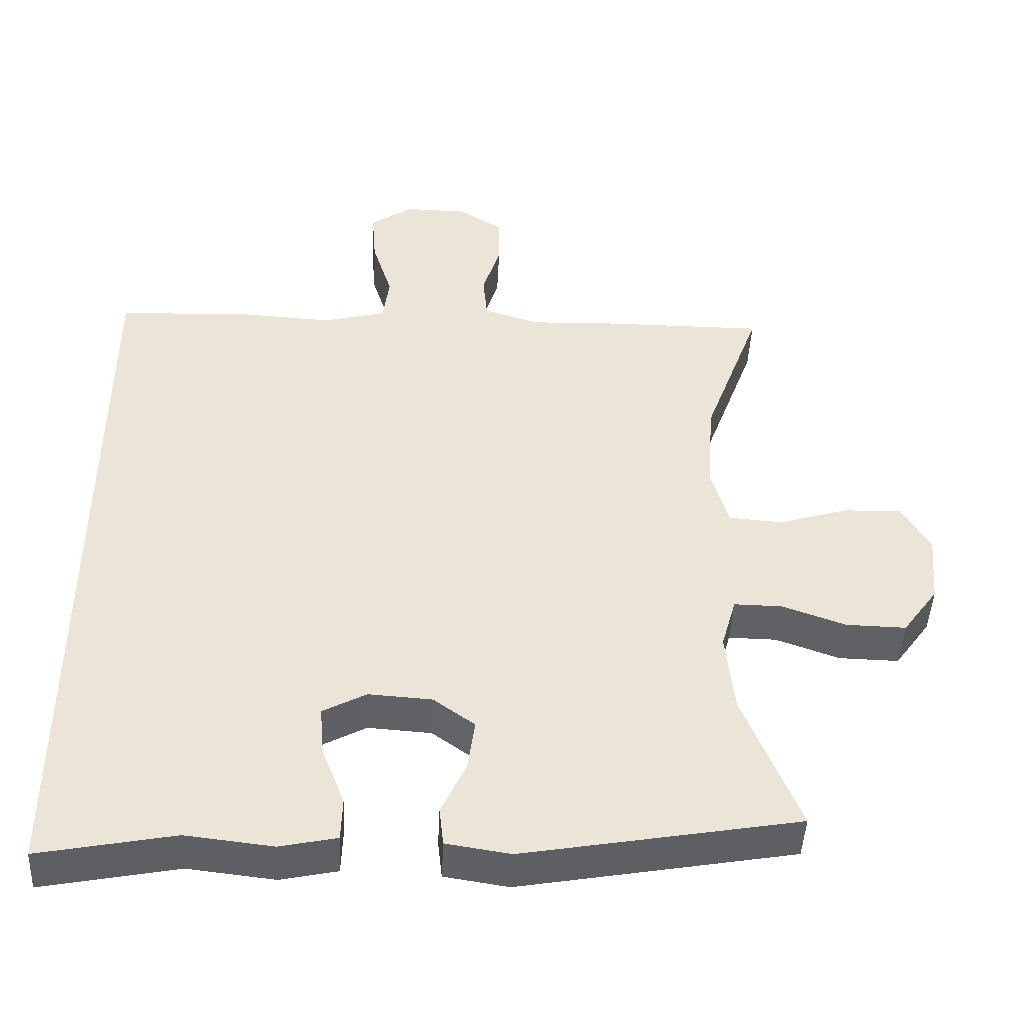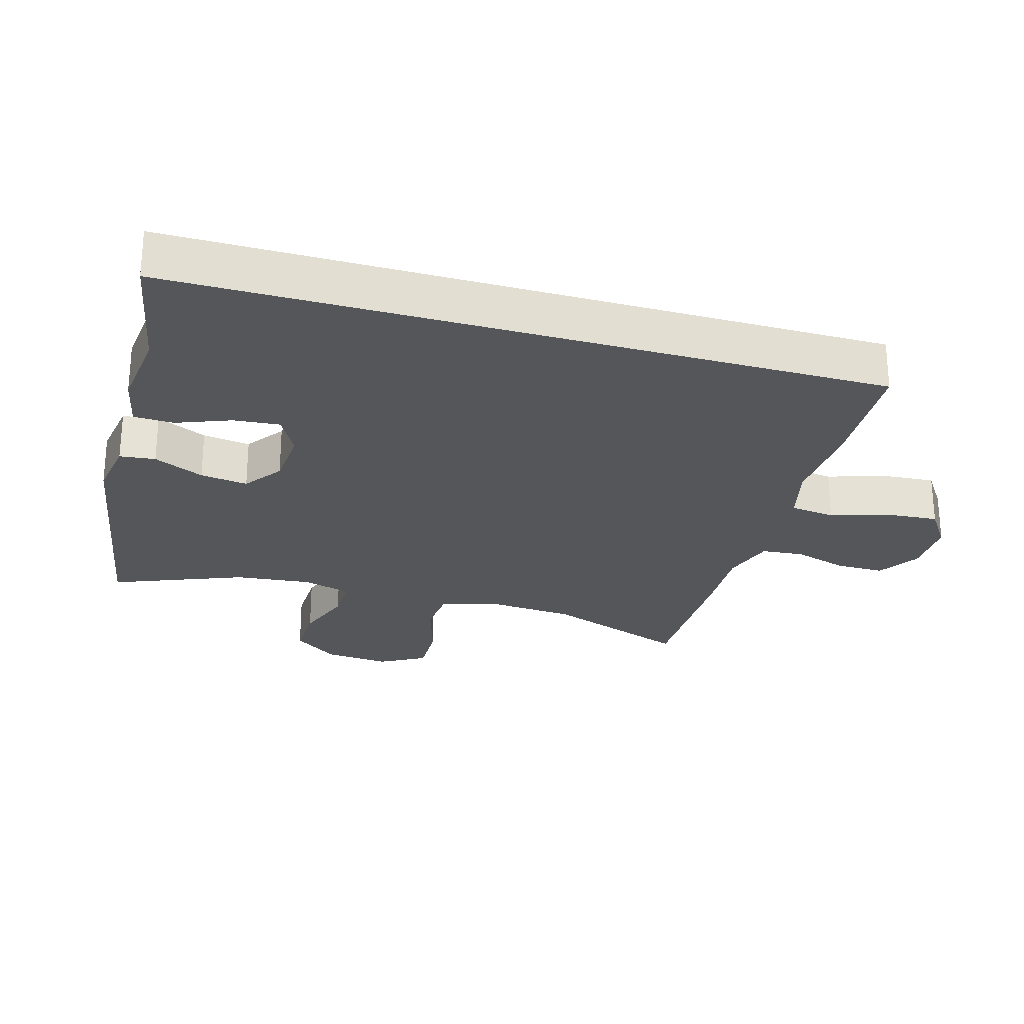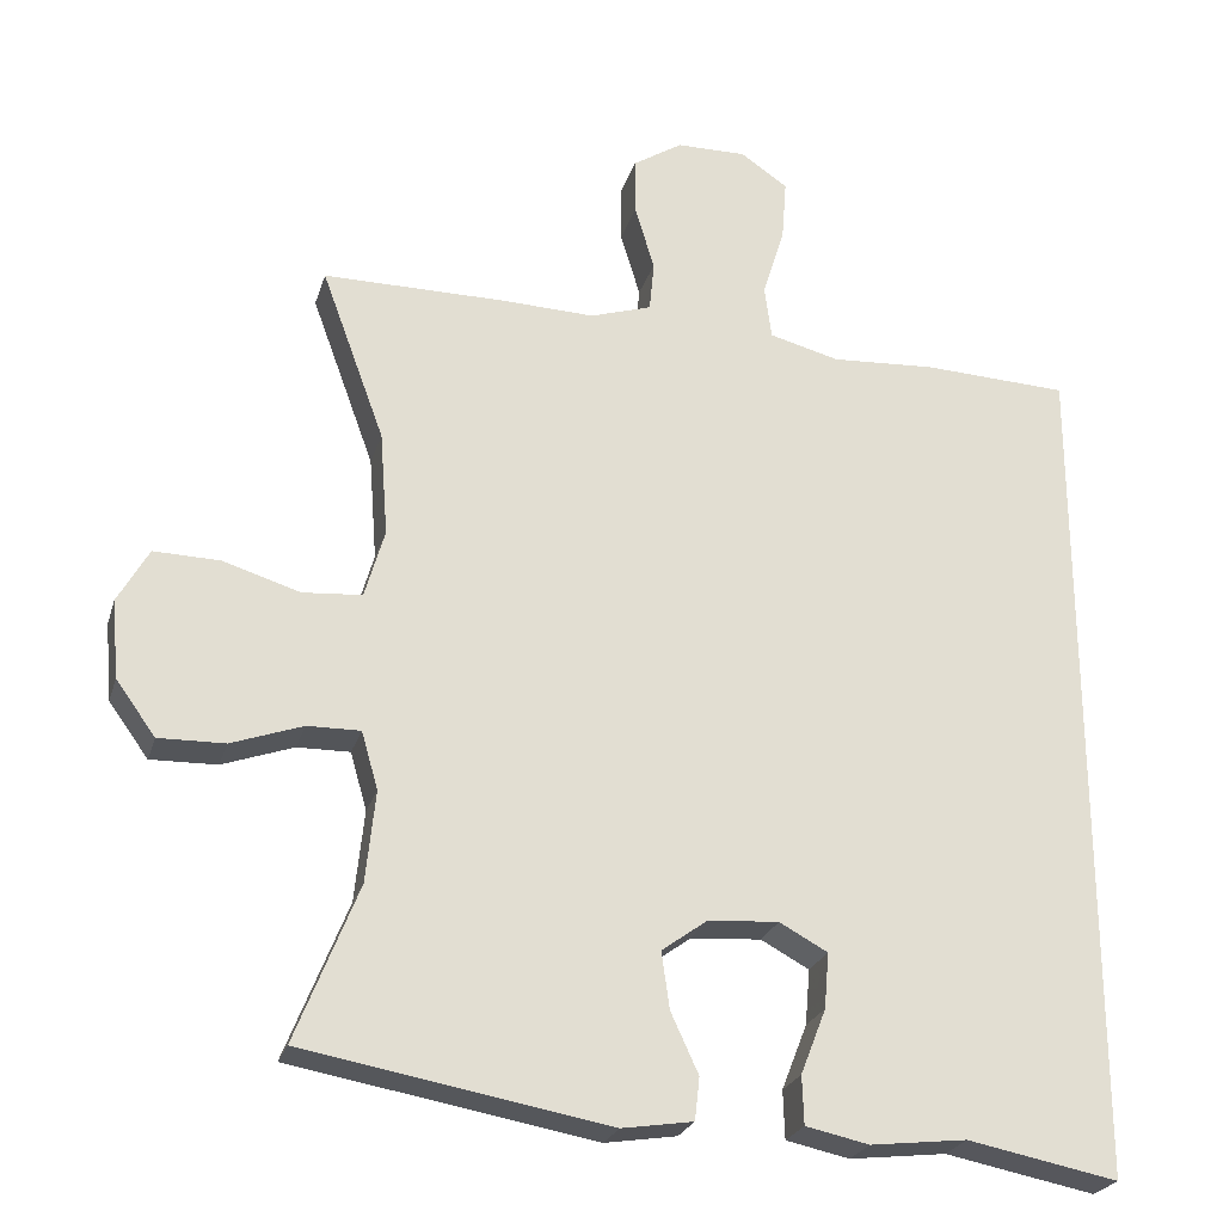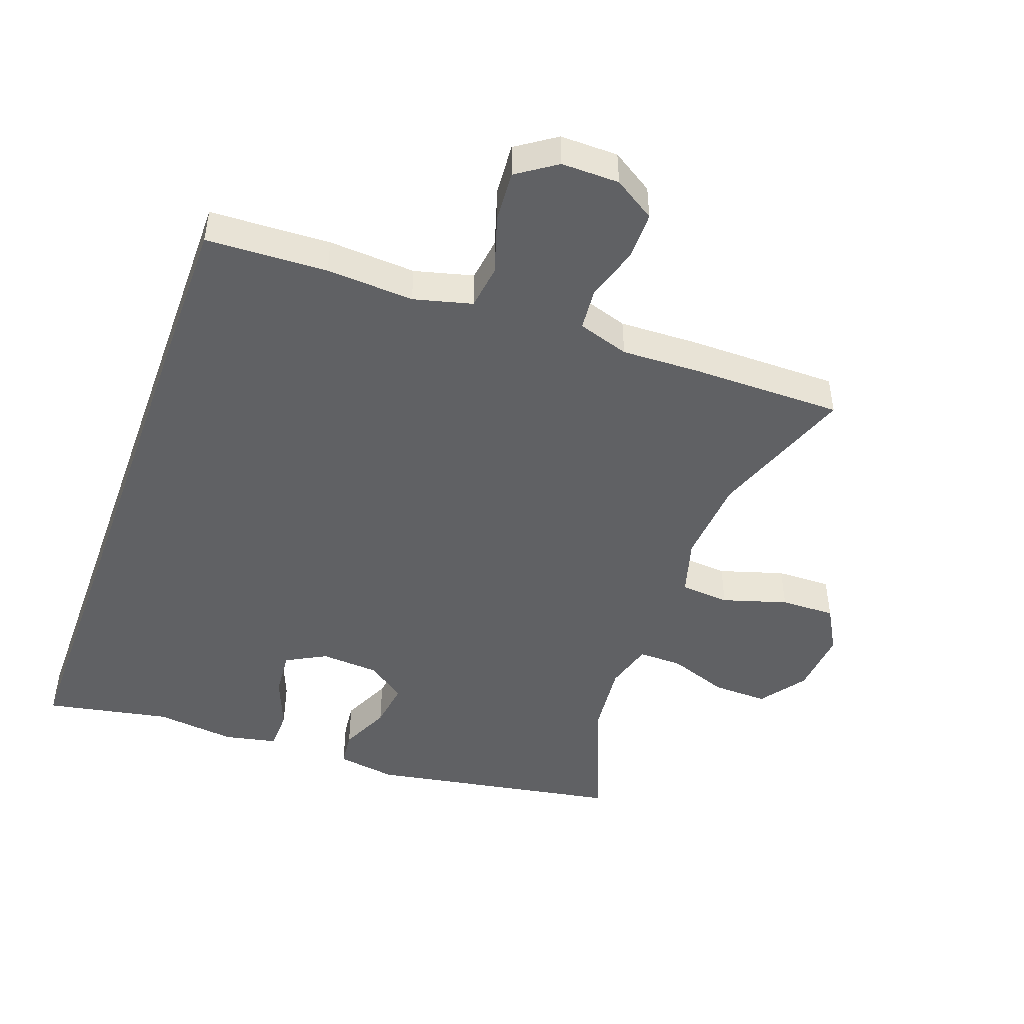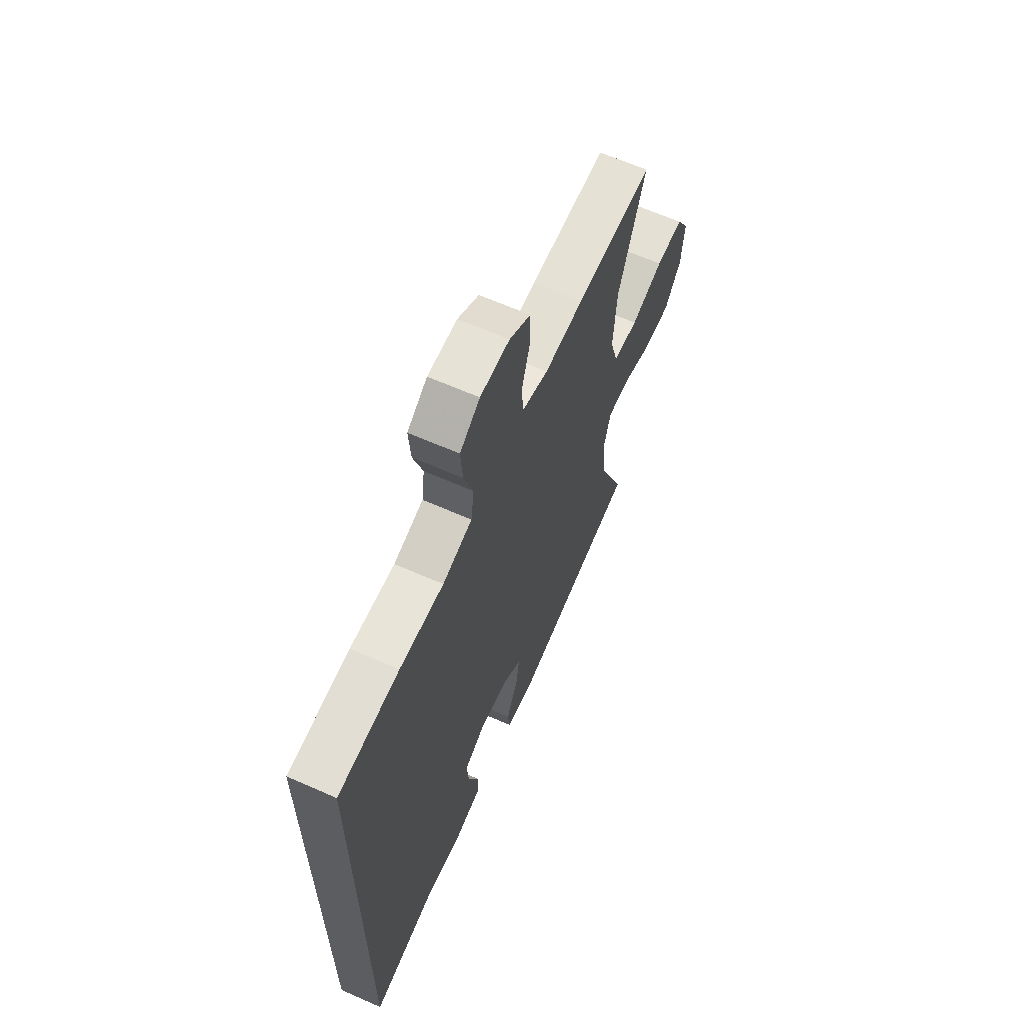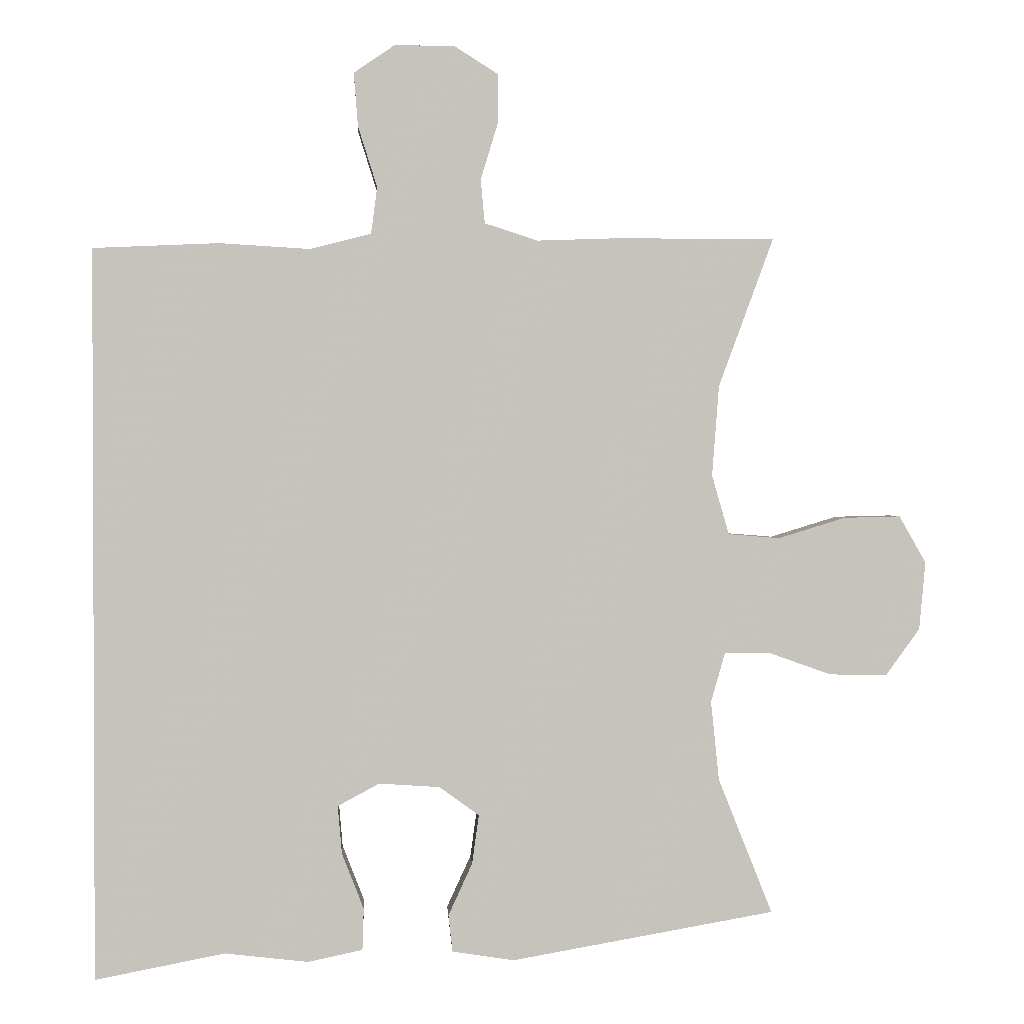
<metadata>
{"format":"obj","ext":"obj","renderer":"f3d","projection":"perspective","resolution":1024,"background":"white","views":[{"elev":-45.7,"azim":-2.7,"up":"+Z"},{"elev":-25.9,"azim":-106.1,"up":"+Y"},{"elev":-24.6,"azim":164.6,"up":"+Z"},{"elev":-47.0,"azim":-19.9,"up":"+Y"},{"elev":64.6,"azim":-66.1,"up":"+Z"},{"elev":1.2,"azim":-3.1,"up":"+Z"}]}
</metadata>
<code>
v -0.5 0.07 -0.59
v -0.5 0.07 0.482
v -0.316 0.07 0.49
v -0.183 0.07 0.482
v -0.094 0.07 0.505
v -0.085 0.07 0.573
v -0.113 0.07 0.662
v -0.119 0.07 0.74
v -0.059 0.07 0.781
v 0.029 0.07 0.78
v 0.092 0.07 0.74
v 0.092 0.07 0.667
v 0.067 0.07 0.585
v 0.073 0.07 0.521
v 0.151 0.07 0.496
v 0.268 0.07 0.5
v 0.5 0.07 0.5
v 0.42 0.07 0.282
v 0.41 0.07 0.15
v 0.435 0.07 0.063
v 0.51 0.07 0.057
v 0.608 0.07 0.087
v 0.691 0.07 0.089
v 0.73 0.07 0.02
v 0.721 0.07 -0.079
v 0.671 0.07 -0.148
v 0.587 0.07 -0.146
v 0.497 0.07 -0.114
v 0.43 0.07 -0.113
v 0.409 0.07 -0.186
v 0.421 0.07 -0.302
v 0.5 0.07 -0.5
v 0.115 0.07 -0.568
v 0.025 0.07 -0.554
v 0.019 0.07 -0.5
v 0.054 0.07 -0.424
v 0.064 0.07 -0.352
v 0.006 0.07 -0.31
v -0.083 0.07 -0.304
v -0.144 0.07 -0.337
v -0.138 0.07 -0.407
v -0.106 0.07 -0.489
v -0.108 0.07 -0.55
v -0.188 0.07 -0.567
v -0.31 0.07 -0.553
v -0.5 0 -0.59
v -0.5 0 0.482
v -0.316 0 0.49
v -0.183 0 0.482
v -0.094 0 0.505
v -0.085 0 0.573
v -0.113 0 0.662
v -0.119 0 0.74
v -0.059 0 0.781
v 0.029 0 0.78
v 0.092 0 0.74
v 0.092 0 0.667
v 0.067 0 0.585
v 0.073 0 0.521
v 0.151 0 0.496
v 0.268 0 0.5
v 0.5 0 0.5
v 0.42 0 0.282
v 0.41 0 0.15
v 0.435 0 0.063
v 0.51 0 0.057
v 0.608 0 0.087
v 0.691 0 0.089
v 0.73 0 0.02
v 0.721 0 -0.079
v 0.671 0 -0.148
v 0.587 0 -0.146
v 0.497 0 -0.114
v 0.43 0 -0.113
v 0.409 0 -0.186
v 0.421 0 -0.302
v 0.5 0 -0.5
v 0.115 0 -0.568
v 0.025 0 -0.554
v 0.019 0 -0.5
v 0.054 0 -0.424
v 0.064 0 -0.352
v 0.006 0 -0.31
v -0.083 0 -0.304
v -0.144 0 -0.337
v -0.138 0 -0.407
v -0.106 0 -0.489
v -0.108 0 -0.55
v -0.188 0 -0.567
v -0.31 0 -0.553
f 43 44 45
f 42 43 45
f 41 42 45
f 1 2 3
f 45 1 3
f 41 45 3
f 40 41 3
f 39 40 3 4
f 38 39 4 5
f 37 38 5 6
f 34 35 36
f 33 34 36
f 32 33 36
f 31 32 36
f 30 31 36 37
f 29 30 37 6
f 26 27 28
f 25 26 28
f 24 25 28
f 23 24 28
f 22 23 28
f 21 22 28
f 20 21 28 29
f 29 6 7
f 20 29 7
f 19 20 7
f 15 16 17 18
f 14 15 18 19
f 11 12 13
f 10 11 13
f 9 10 13
f 8 9 13
f 7 8 13
f 7 13 14
f 7 14 19
f 90 89 88
f 90 88 87
f 90 87 86
f 48 47 46
f 48 46 90
f 48 90 86
f 48 86 85
f 49 48 85 84
f 50 49 84 83
f 51 50 83 82
f 81 80 79
f 81 79 78
f 81 78 77
f 81 77 76
f 82 81 76 75
f 51 82 75 74
f 73 72 71
f 73 71 70
f 73 70 69
f 73 69 68
f 73 68 67
f 73 67 66
f 74 73 66 65
f 52 51 74
f 52 74 65
f 52 65 64
f 63 62 61 60
f 64 63 60 59
f 58 57 56
f 58 56 55
f 58 55 54
f 58 54 53
f 58 53 52
f 59 58 52
f 64 59 52
f 1 46 47 2
f 2 47 48 3
f 3 48 49 4
f 4 49 50 5
f 5 50 51 6
f 6 51 52 7
f 7 52 53 8
f 8 53 54 9
f 9 54 55 10
f 10 55 56 11
f 11 56 57 12
f 12 57 58 13
f 13 58 59 14
f 14 59 60 15
f 15 60 61 16
f 16 61 62 17
f 17 62 63 18
f 18 63 64 19
f 19 64 65 20
f 20 65 66 21
f 21 66 67 22
f 22 67 68 23
f 23 68 69 24
f 24 69 70 25
f 25 70 71 26
f 26 71 72 27
f 27 72 73 28
f 28 73 74 29
f 29 74 75 30
f 30 75 76 31
f 31 76 77 32
f 32 77 78 33
f 33 78 79 34
f 34 79 80 35
f 35 80 81 36
f 36 81 82 37
f 37 82 83 38
f 38 83 84 39
f 39 84 85 40
f 40 85 86 41
f 41 86 87 42
f 42 87 88 43
f 43 88 89 44
f 44 89 90 45
f 45 90 46 1

</code>
